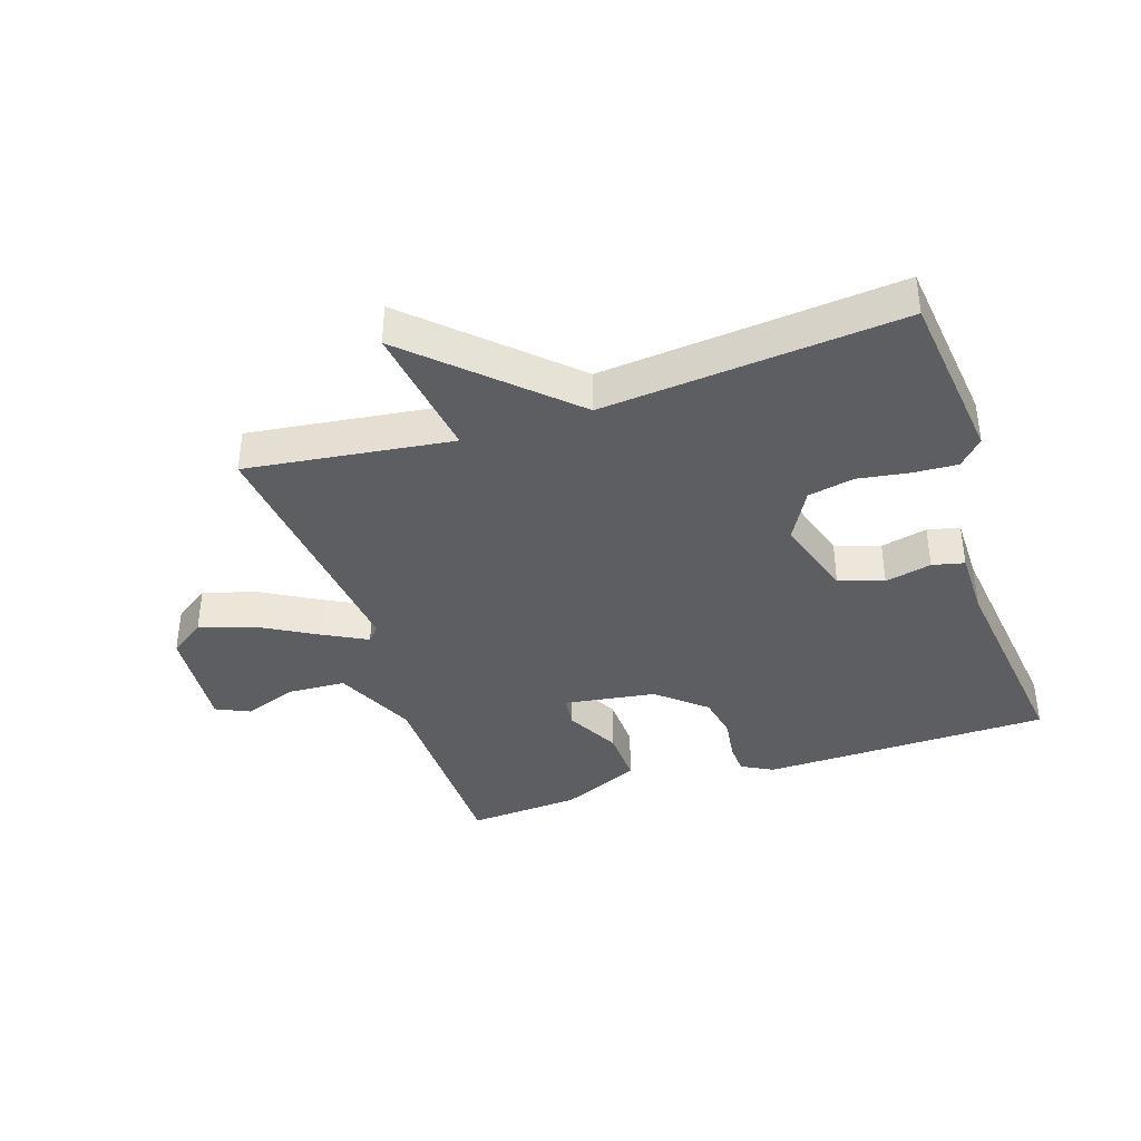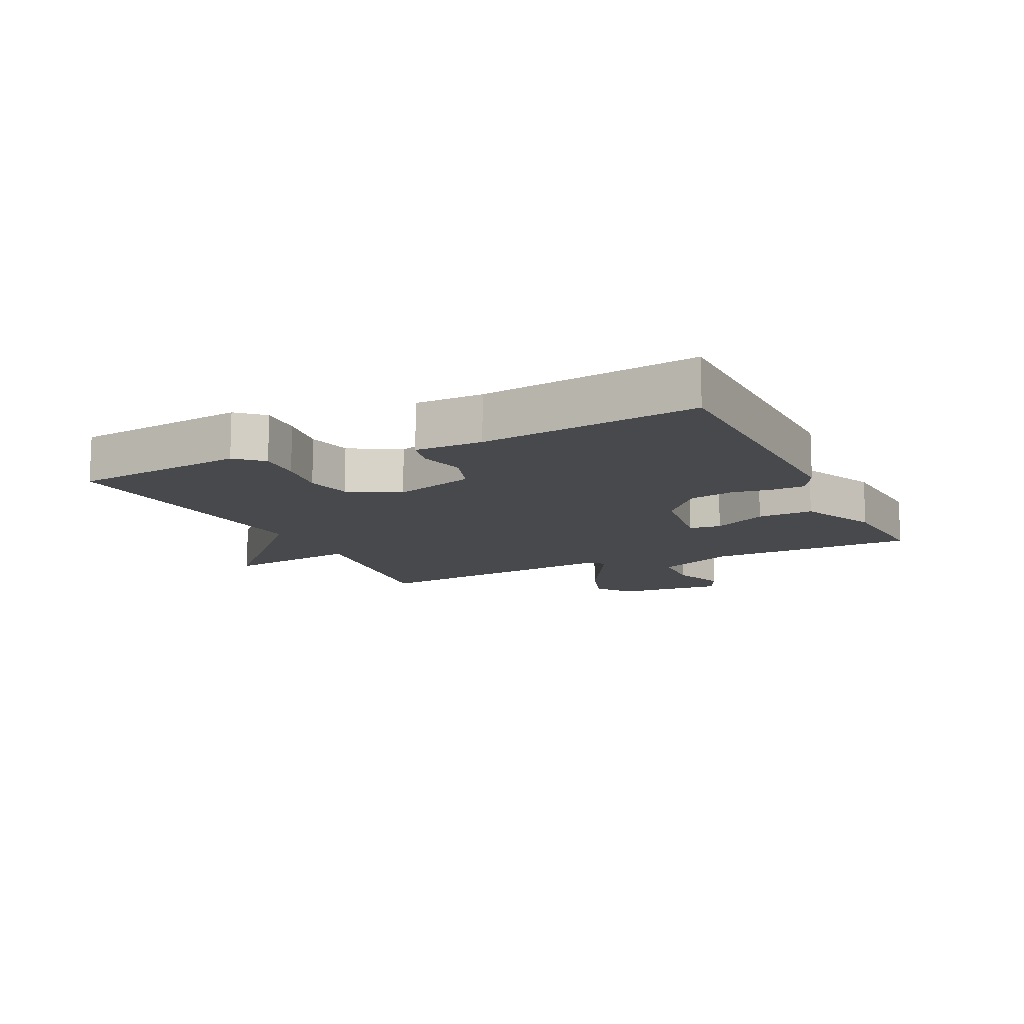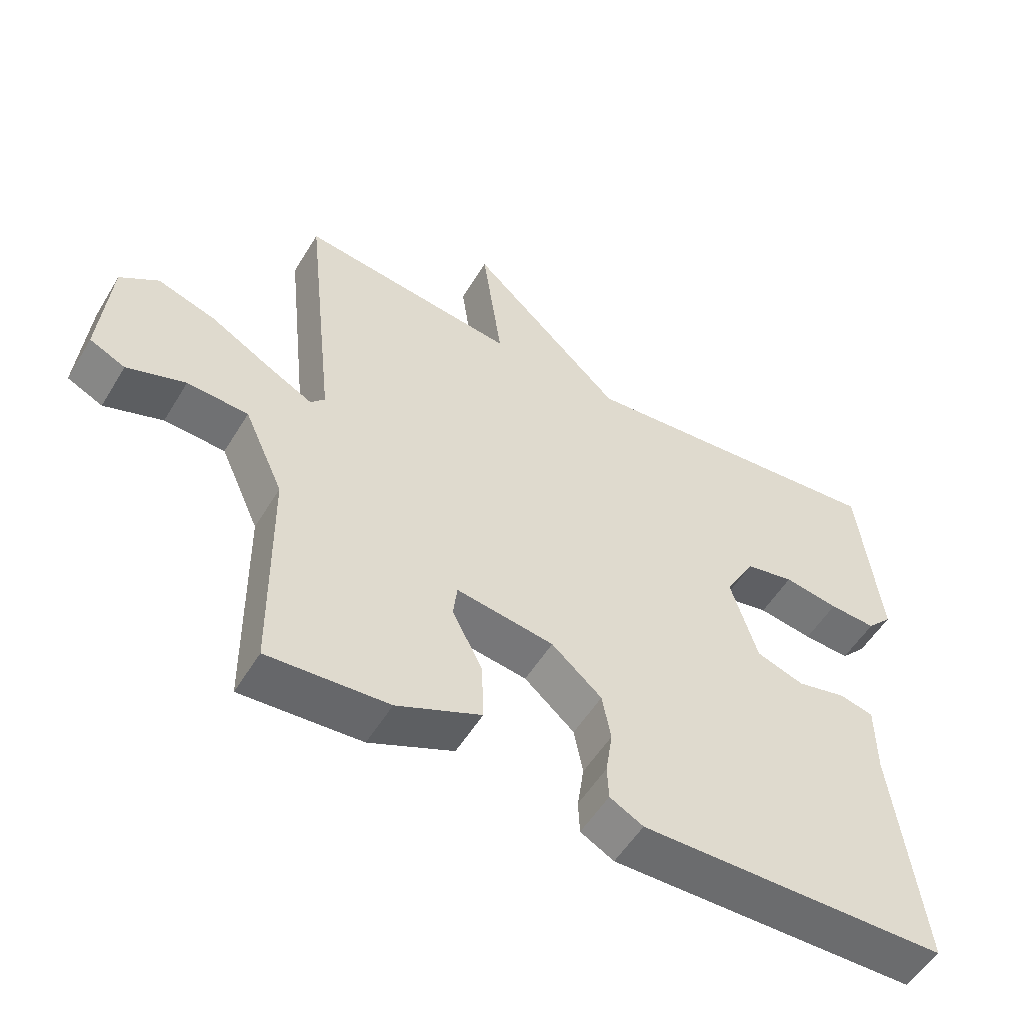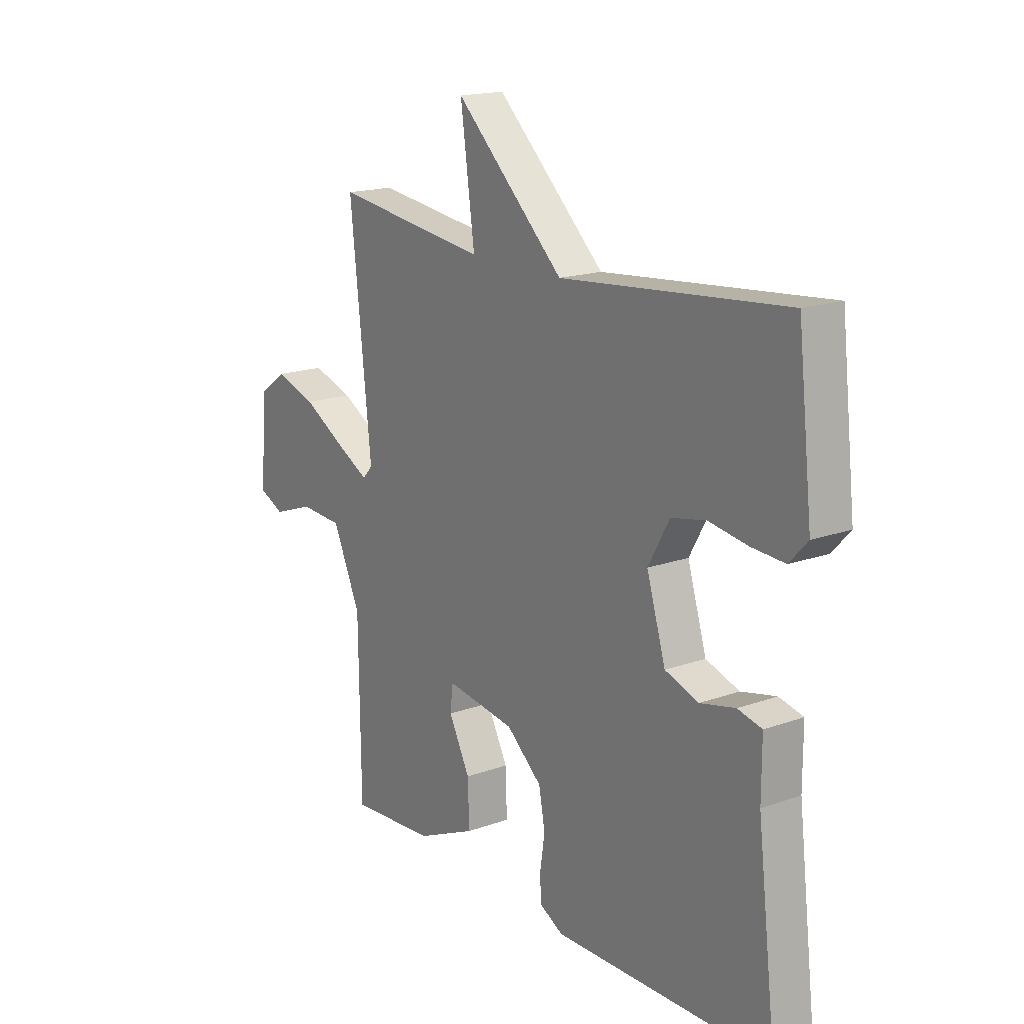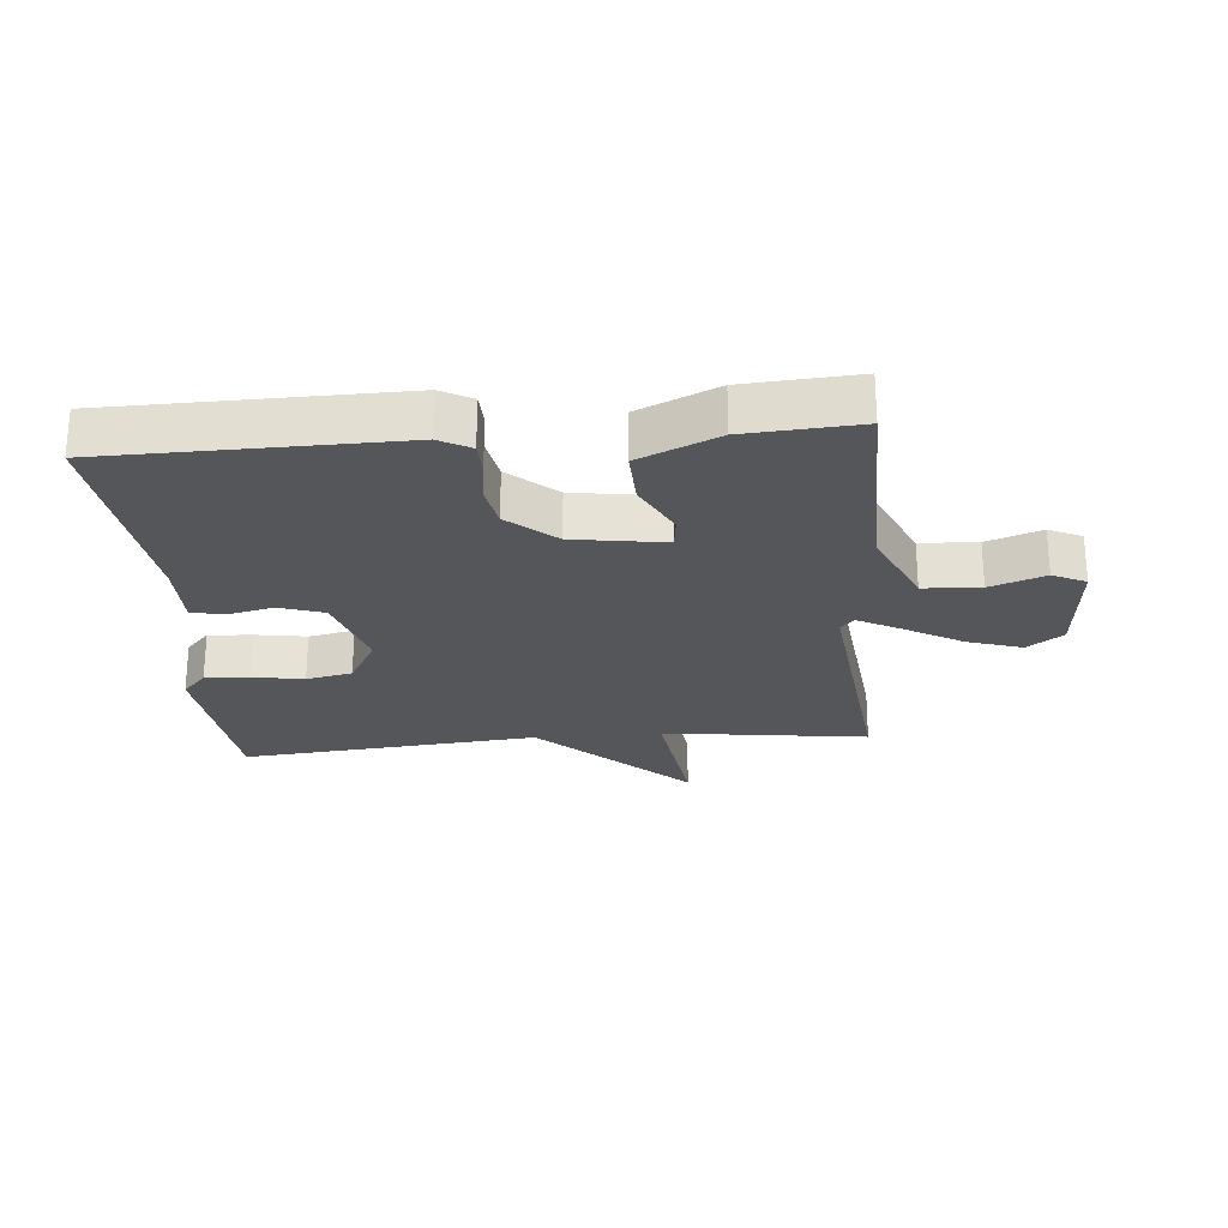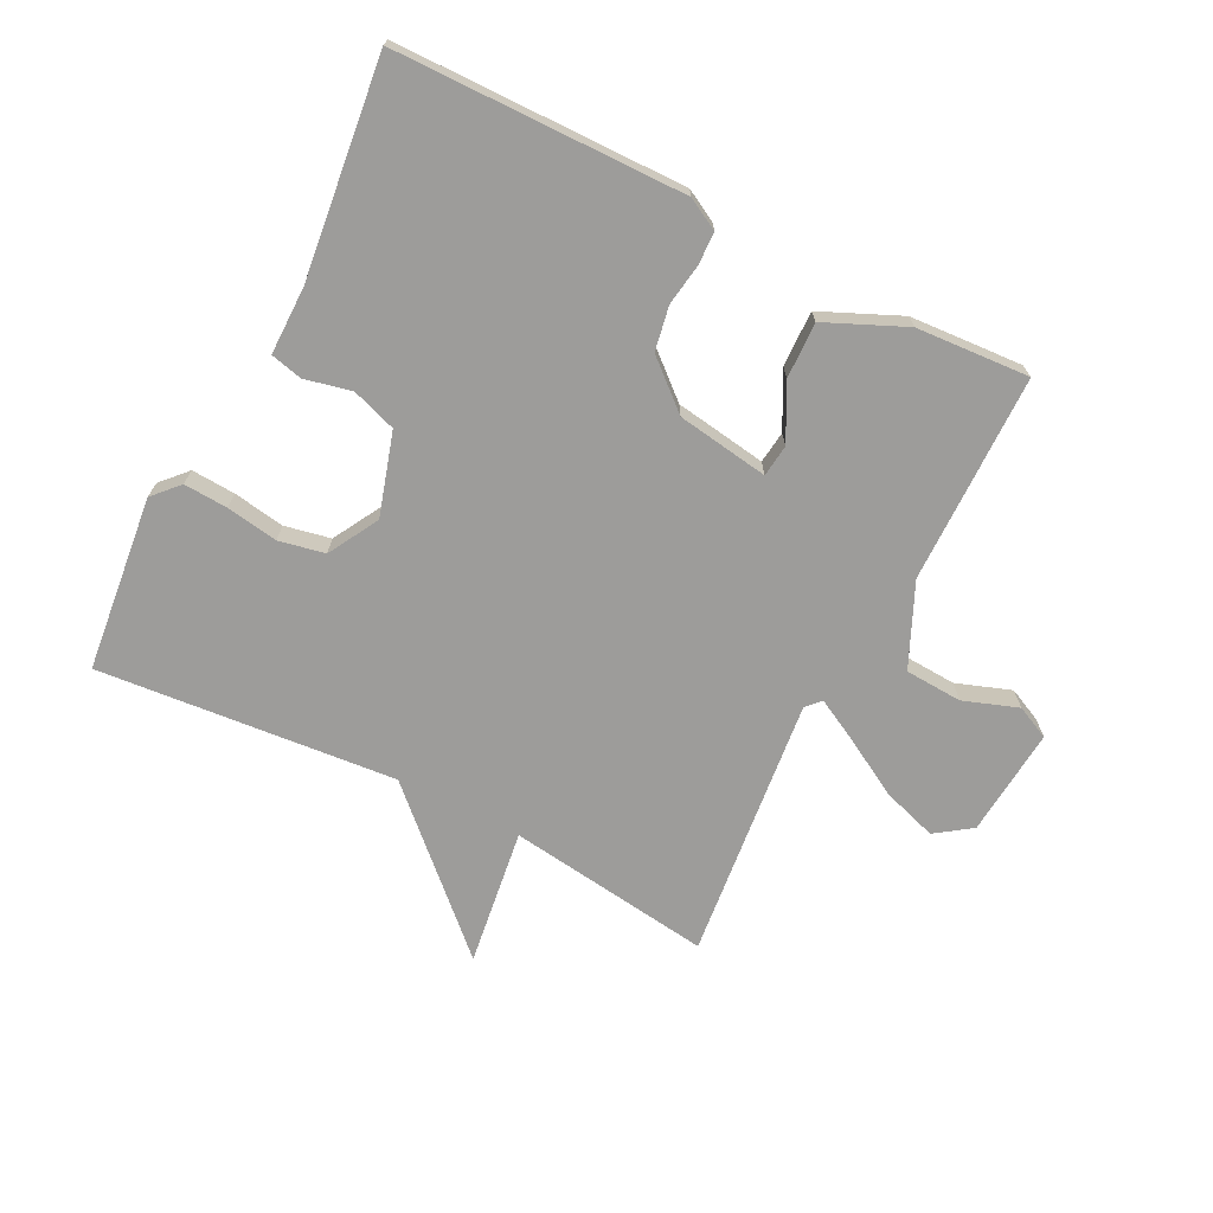
<metadata>
{"format":"obj","ext":"obj","renderer":"f3d","projection":"perspective","resolution":1024,"background":"white","views":[{"elev":-38.6,"azim":18.4,"up":"+Y"},{"elev":-12.1,"azim":115.8,"up":"+Y"},{"elev":-53.9,"azim":-30.7,"up":"+Z"},{"elev":17.2,"azim":54.4,"up":"+Z"},{"elev":-25.2,"azim":-175.1,"up":"+Y"},{"elev":-70.3,"azim":153.0,"up":"+Y"}]}
</metadata>
<code>
v 0.5 0.07 -0.5
v 0.04 0.07 -0.507
v -0.01 0.07 -0.48
v -0.012 0.07 -0.429
v -0.002 0.07 -0.362
v -0.015 0.07 -0.292
v -0.09 0.07 -0.227
v -0.236 0.07 -0.205
v -0.242 0.07 -0.256
v -0.197 0.07 -0.343
v -0.194 0.07 -0.432
v -0.32 0.07 -0.488
v -0.5 0.07 -0.5
v -0.504 0.07 -0.168
v -0.563 0.07 -0.037
v -0.654 0.07 -0.032
v -0.741 0.07 -0.063
v -0.794 0.07 -0.038
v -0.779 0.07 0.135
v -0.722 0.07 0.175
v -0.635 0.07 0.147
v -0.544 0.07 0.095
v -0.476 0.07 0.059
v -0.455 0.07 0.082
v -0.5 0.07 0.5
v -0.174 0.07 0.457
v -0.204 0.07 0.675
v 0.026 0.07 0.457
v 0.5 0.07 0.5
v 0.531 0.07 0.222
v 0.493 0.07 0.181
v 0.423 0.07 0.185
v 0.341 0.07 0.198
v 0.268 0.07 0.183
v 0.223 0.07 0.103
v 0.263 0.07 -0.028
v 0.334 0.07 -0.052
v 0.408 0.07 -0.035
v 0.459 0.07 -0.047
v 0.459 0.07 -0.155
v 0.5 0 -0.5
v 0.04 0 -0.507
v -0.01 0 -0.48
v -0.012 0 -0.429
v -0.002 0 -0.362
v -0.015 0 -0.292
v -0.09 0 -0.227
v -0.236 0 -0.205
v -0.242 0 -0.256
v -0.197 0 -0.343
v -0.194 0 -0.432
v -0.32 0 -0.488
v -0.5 0 -0.5
v -0.504 0 -0.168
v -0.563 0 -0.037
v -0.654 0 -0.032
v -0.741 0 -0.063
v -0.794 0 -0.038
v -0.779 0 0.135
v -0.722 0 0.175
v -0.635 0 0.147
v -0.544 0 0.095
v -0.476 0 0.059
v -0.455 0 0.082
v -0.5 0 0.5
v -0.174 0 0.457
v -0.204 0 0.675
v 0.026 0 0.457
v 0.5 0 0.5
v 0.531 0 0.222
v 0.493 0 0.181
v 0.423 0 0.185
v 0.341 0 0.198
v 0.268 0 0.183
v 0.223 0 0.103
v 0.263 0 -0.028
v 0.334 0 -0.052
v 0.408 0 -0.035
v 0.459 0 -0.047
v 0.459 0 -0.155
f 37 38 39 40
f 3 4 5
f 2 3 5
f 1 2 5
f 40 1 5
f 37 40 5
f 36 37 5
f 35 36 5 6
f 34 35 6 7
f 31 32 33
f 30 31 33
f 29 30 33
f 28 29 33
f 28 33 34
f 26 27 28 34
f 34 7 8
f 26 34 8
f 25 26 8
f 24 25 8
f 20 21 22
f 19 20 22
f 18 19 22
f 17 18 22
f 16 17 22
f 15 16 22 23
f 24 8 9
f 23 24 9
f 15 23 9
f 14 15 9
f 12 13 14
f 11 12 14
f 10 11 14
f 9 10 14
f 80 79 78 77
f 45 44 43
f 45 43 42
f 45 42 41
f 45 41 80
f 45 80 77
f 45 77 76
f 46 45 76 75
f 47 46 75 74
f 73 72 71
f 73 71 70
f 73 70 69
f 73 69 68
f 74 73 68
f 74 68 67 66
f 48 47 74
f 48 74 66
f 48 66 65
f 48 65 64
f 62 61 60
f 62 60 59
f 62 59 58
f 62 58 57
f 62 57 56
f 63 62 56 55
f 49 48 64
f 49 64 63
f 49 63 55
f 49 55 54
f 54 53 52
f 54 52 51
f 54 51 50
f 54 50 49
f 1 41 42 2
f 2 42 43 3
f 3 43 44 4
f 4 44 45 5
f 5 45 46 6
f 6 46 47 7
f 7 47 48 8
f 8 48 49 9
f 9 49 50 10
f 10 50 51 11
f 11 51 52 12
f 12 52 53 13
f 13 53 54 14
f 14 54 55 15
f 15 55 56 16
f 16 56 57 17
f 17 57 58 18
f 18 58 59 19
f 19 59 60 20
f 20 60 61 21
f 21 61 62 22
f 22 62 63 23
f 23 63 64 24
f 24 64 65 25
f 25 65 66 26
f 26 66 67 27
f 27 67 68 28
f 28 68 69 29
f 29 69 70 30
f 30 70 71 31
f 31 71 72 32
f 32 72 73 33
f 33 73 74 34
f 34 74 75 35
f 35 75 76 36
f 36 76 77 37
f 37 77 78 38
f 38 78 79 39
f 39 79 80 40
f 40 80 41 1

</code>
